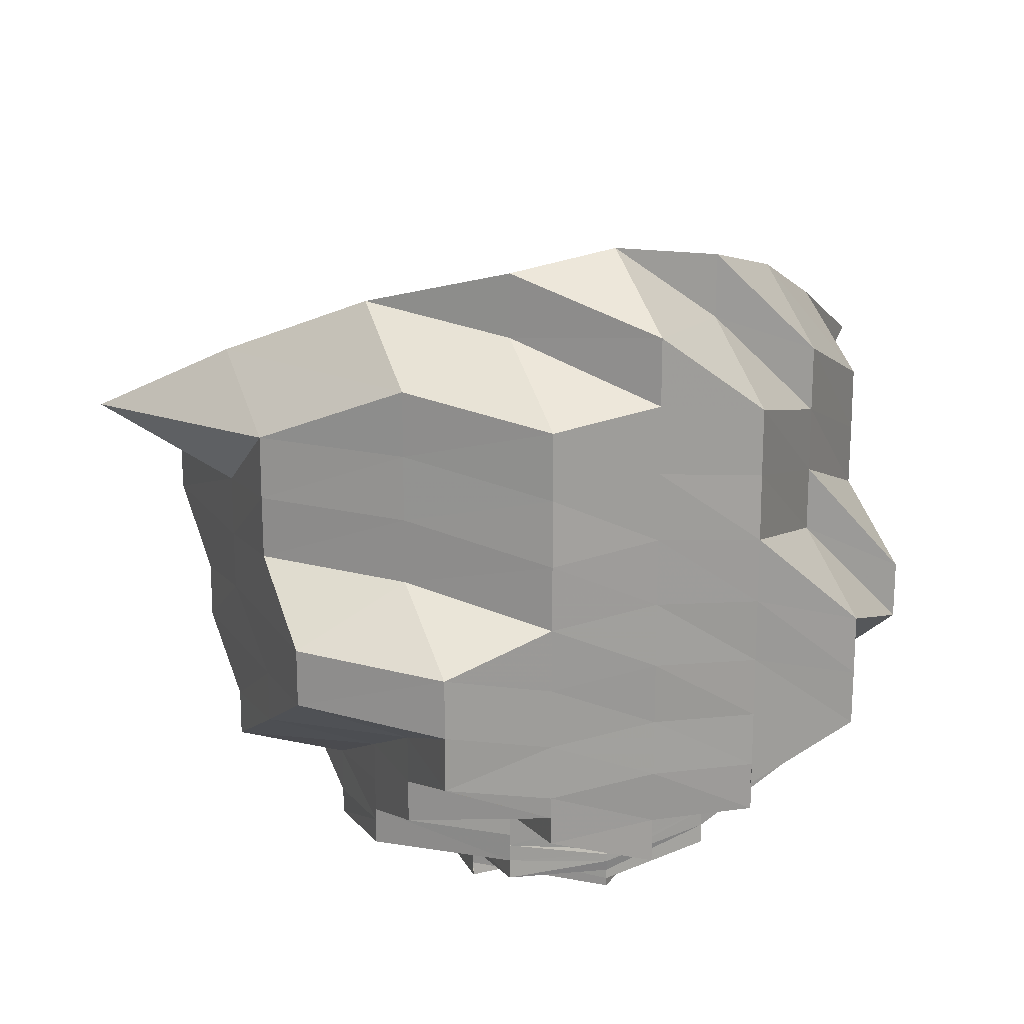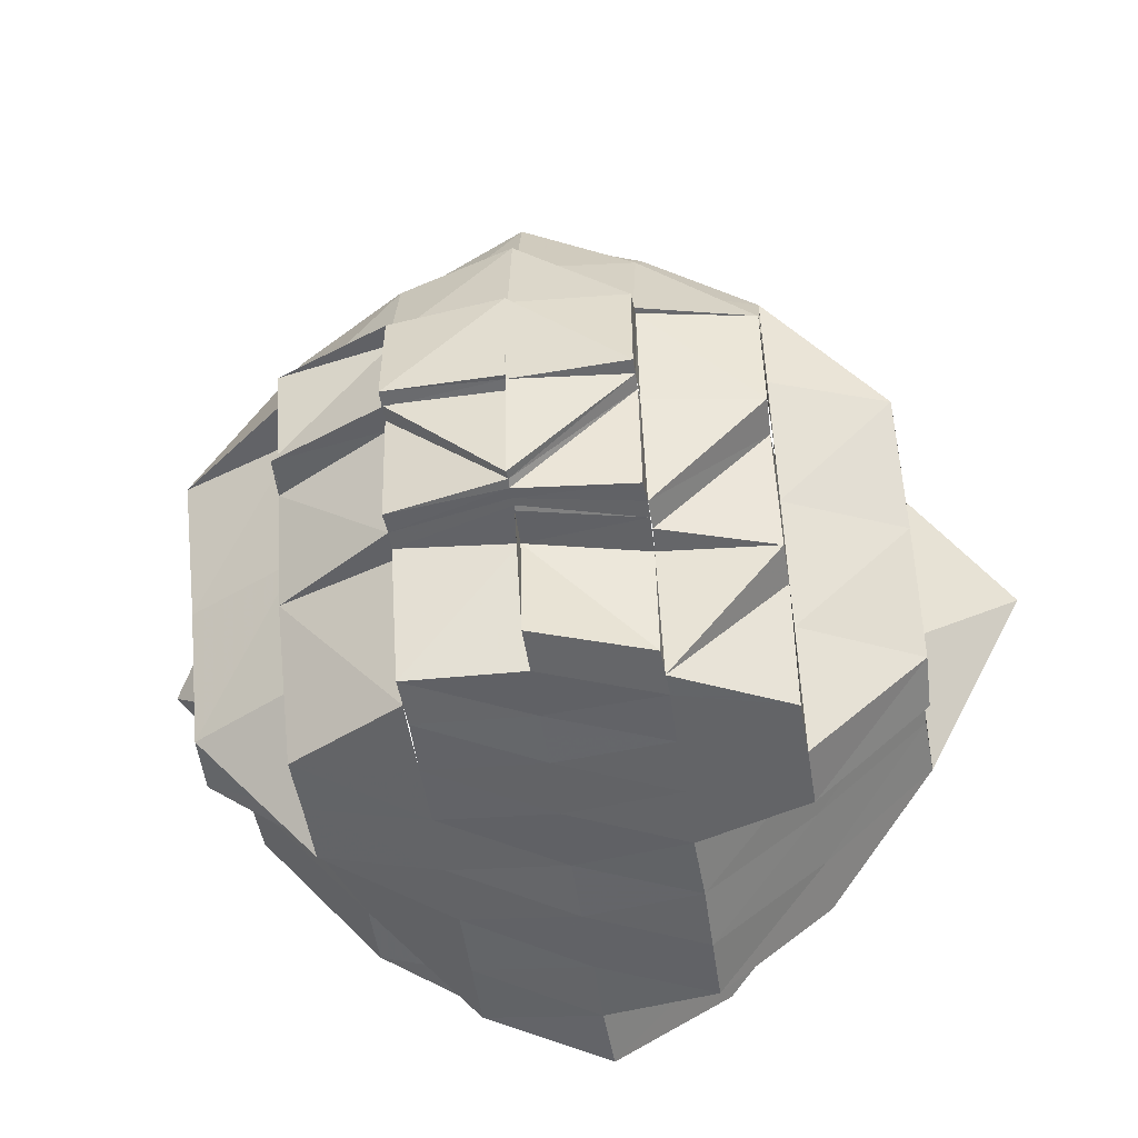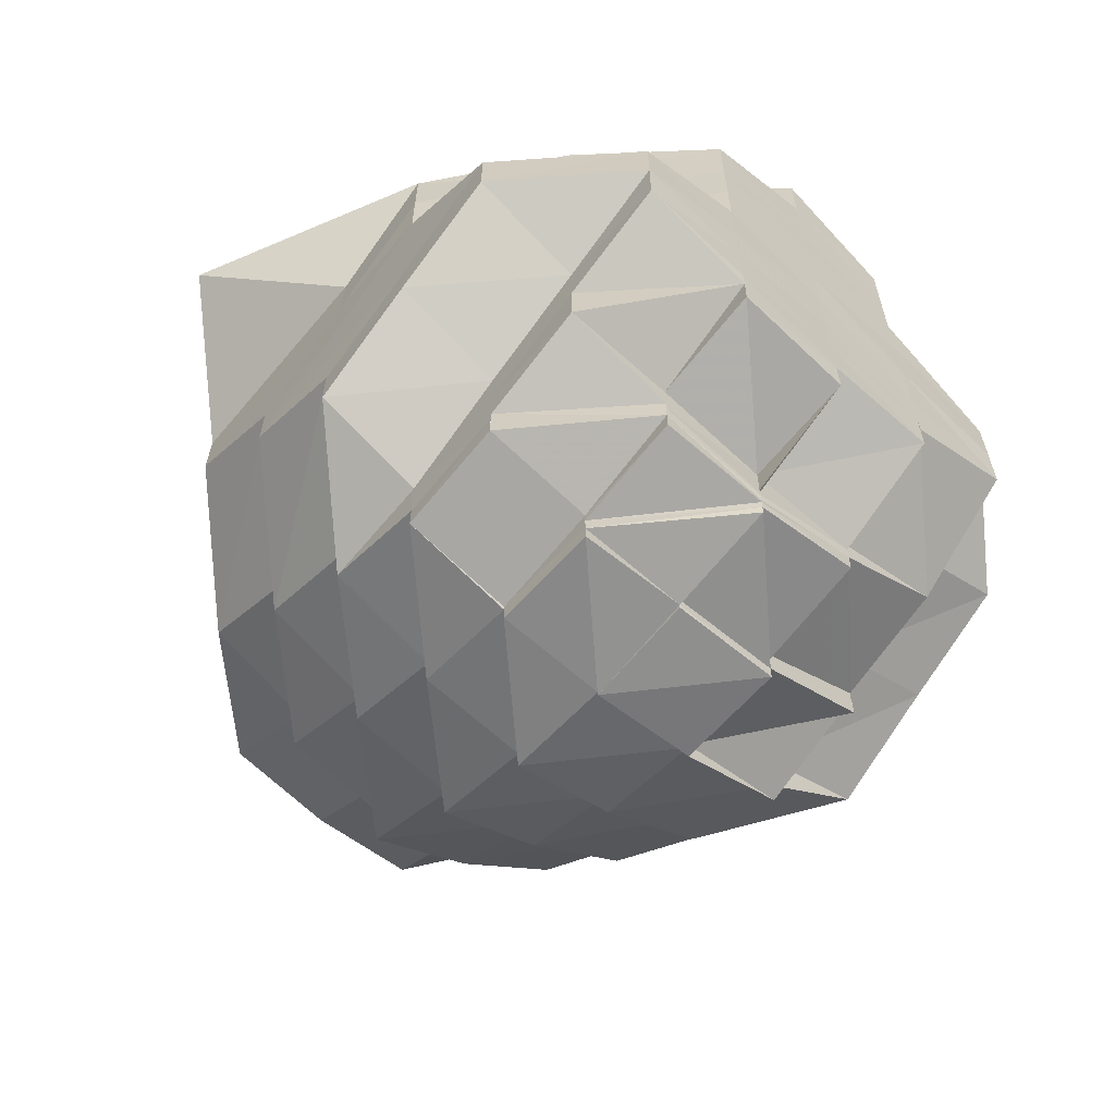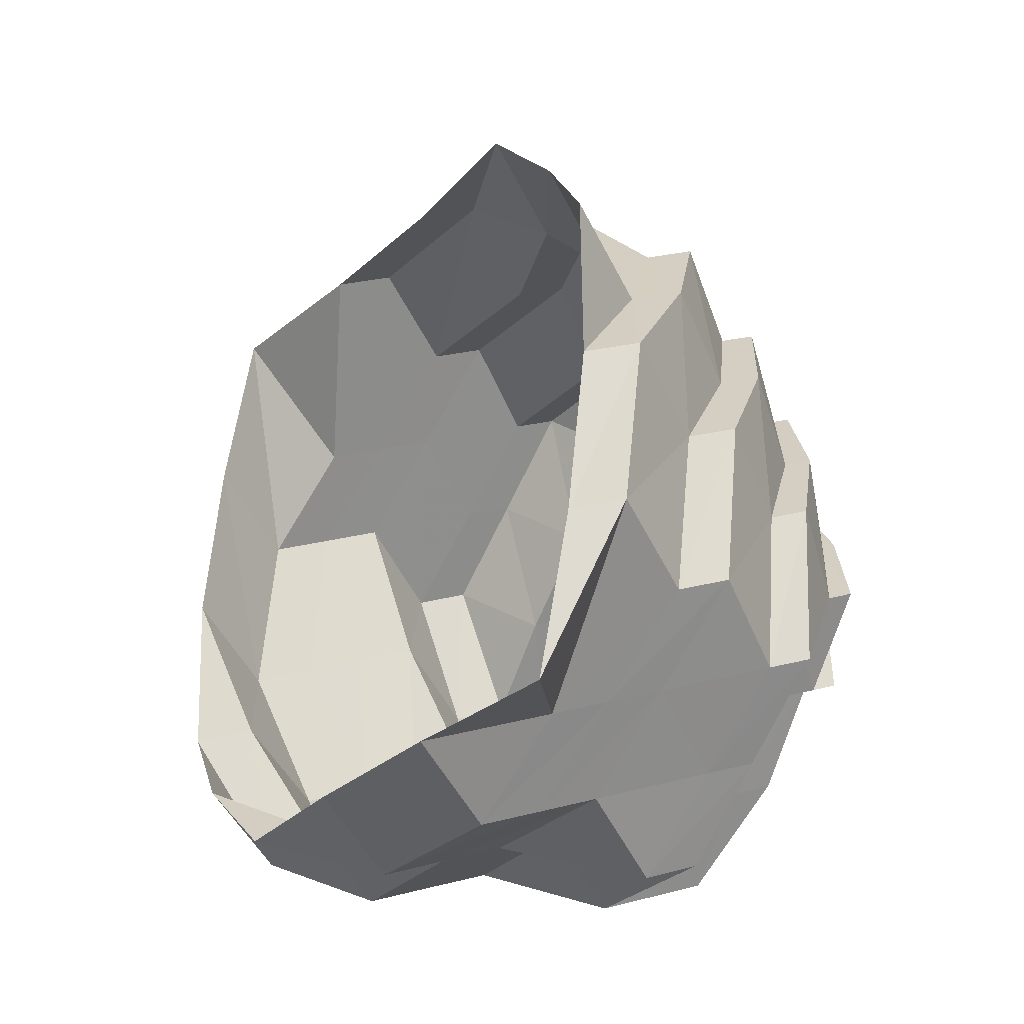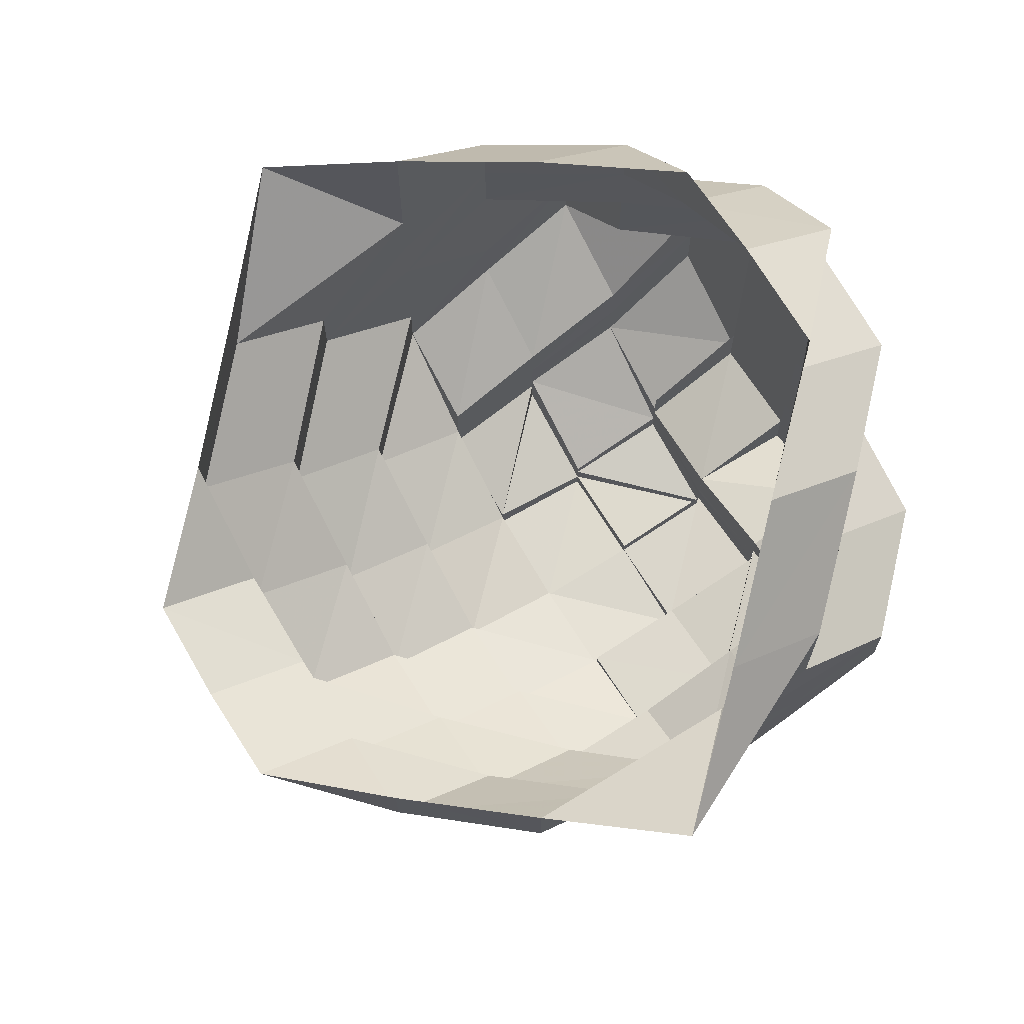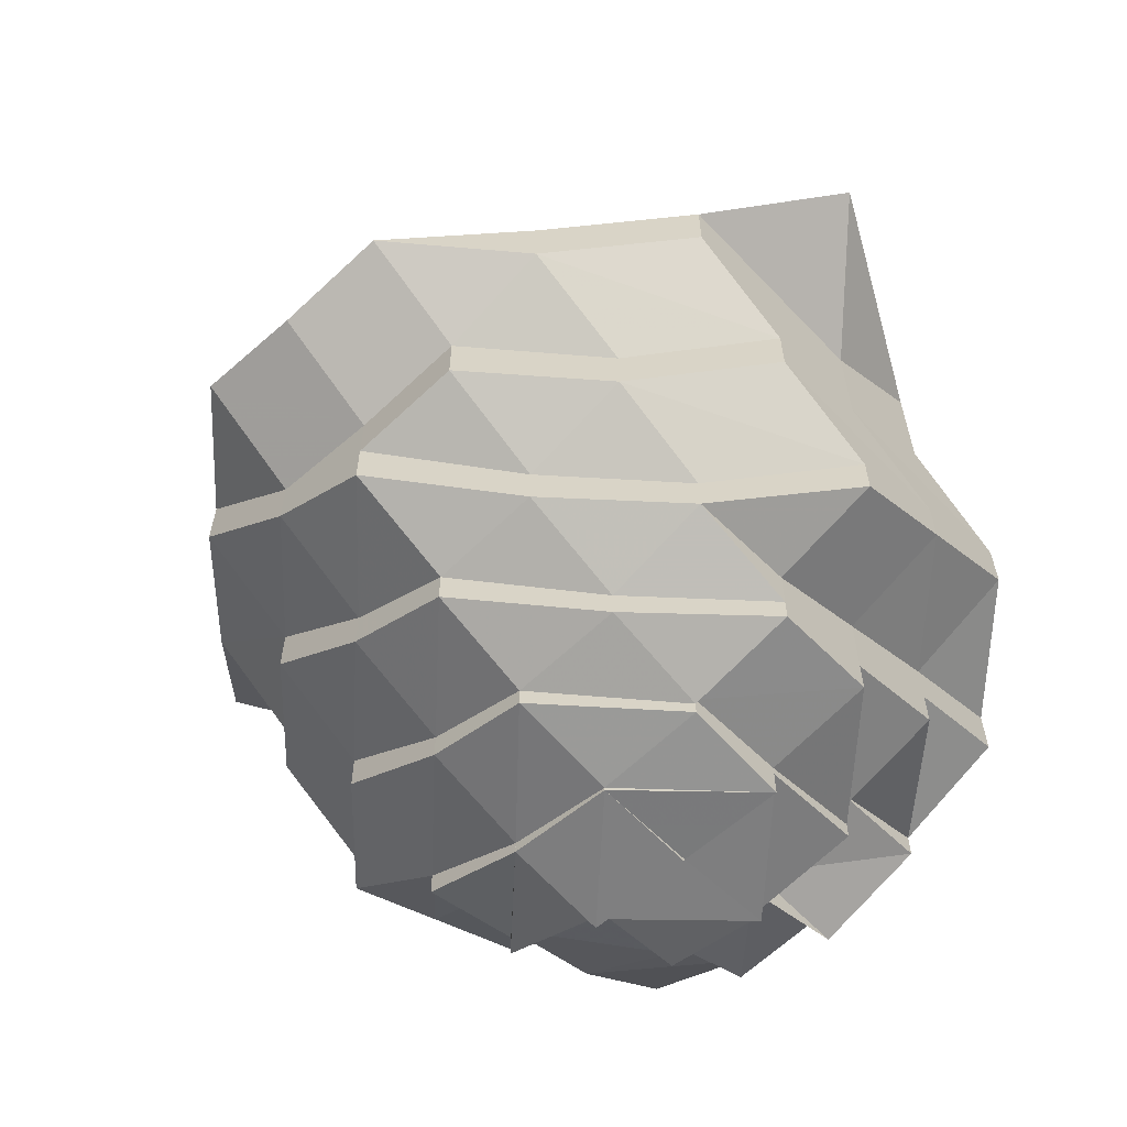
<metadata>
{"format":"obj","ext":"obj","renderer":"f3d","projection":"perspective","resolution":1024,"background":"white","views":[{"elev":18.9,"azim":-21.5,"up":"+Z"},{"elev":-51.1,"azim":-171.2,"up":"+Y"},{"elev":-63.3,"azim":-40.7,"up":"+Z"},{"elev":25.6,"azim":67.4,"up":"+Y"},{"elev":68.6,"azim":-121.1,"up":"+Z"},{"elev":-61.9,"azim":-137.5,"up":"+Z"}]}
</metadata>
<code>
o 4225
v 2227 1856 9.88
v 2227 1856 9.873
v 2227 1856 9.875
v 2227 1856 9.868
v 2227 1856 9.867
v 2227 1856 9.882
v 2227 1856 9.887
v 2227 1856 9.862
v 2227 1856 9.864
v 2227 1856 9.887
v 2227 1856 9.893
v 2227 1856 9.876
v 2227 1856 9.891
v 2227 1856 9.897
v 2227 1856 9.882
v 2227 1856 9.885
v 2227 1856 9.893
v 2227 1856 9.898
v 2227 1856 9.887
v 2227 1856 9.891
v 2227 1856 9.897
v 2227 1856 9.885
v 2227 1856 9.887
v 2227 1856 9.893
v 2227 1856 9.882
v 2227 1856 9.882
v 2227 1856 9.887
v 2227 1856 9.876
v 2227 1856 9.875
v 2227 1856 9.88
v 2227 1856 9.869
v 2227 1856 9.868
v 2227 1856 9.873
v 2227 1856 9.862
v 2227 1856 9.862
v 2227 1856 9.867
v 2227 1856 9.857
v 2227 1856 9.858
v 2227 1856 9.864
v 2227 1856 9.853
v 2227 1856 9.857
v 2227 1856 9.862
v 2227 1856 9.852
v 2227 1856 9.858
v 2227 1856 9.853
v 2227 1856 9.857
v 2227 1856 9.862
v 2227 1856 9.852
v 2227 1856 9.869
v 2227 1856 9.857
v 2227 1856 9.864
v 2227 1856 9.87
v 2227 1856 9.876
v 2227 1856 9.865
v 2227 1856 9.879
v 2227 1856 9.87
v 2227 1856 9.873
v 2227 1856 9.881
v 2227 1856 9.874
v 2227 1856 9.879
v 2227 1856 9.873
v 2227 1856 9.876
v 2227 1856 9.87
v 2227 1856 9.864
v 2227 1856 9.867
v 2227 1856 9.865
v 2227 1856 9.86
v 2227 1856 9.864
v 2227 1856 9.859
v 2227 1856 9.865
v 2227 1856 9.868
v 2227 1856 9.862
v 2227 1856 9.854
v 2227 1856 9.859
v 2227 1856 9.87
v 2227 1856 9.859
v 2227 1856 9.864
v 2227 1856 9.854
v 2227 1856 9.857
v 2227 1856 9.853
v 2227 1856 9.849
v 2227 1856 9.865
v 2227 1856 9.86
v 2227 1856 9.844
v 2227 1856 9.845
v 2227 1856 9.841
v 2227 1856 9.849
v 2227 1856 9.838
v 2227 1856 9.842
v 2227 1856 9.85
v 2227 1856 9.842
v 2227 1856 9.86
v 2227 1856 9.855
v 2227 1856 9.846
v 2227 1856 9.86
v 2227 1856 9.864
v 2227 1856 9.864
v 2227 1856 9.859
v 2227 1856 9.85
v 2227 1856 9.854
v 2227 1856 9.843
v 2227 1856 9.847
v 2227 1856 9.854
v 2227 1856 9.85
v 2227 1856 9.843
v 2227 1856 9.85
v 2227 1856 9.851
v 2227 1856 9.846
v 2227 1856 9.856
v 2227 1856 9.841
v 2227 1856 9.843
v 2227 1856 9.838
v 2227 1856 9.84
v 2227 1856 9.837
v 2227 1856 9.842
v 2227 1856 9.836
v 2227 1856 9.84
v 2227 1856 9.835
v 2227 1856 9.834
v 2227 1856 9.837
v 2227 1856 9.836
v 2227 1856 9.84
v 2227 1856 9.836
v 2227 1856 9.838
v 2227 1856 9.837
v 2227 1856 9.842
v 2227 1856 9.837
v 2227 1856 9.835
v 2227 1856 9.836
v 2227 1856 9.834
v 2227 1856 9.834
v 2227 1856 9.834
v 2227 1856 9.835
v 2227 1856 9.836
v 2227 1856 9.834
v 2227 1856 9.834
v 2227 1856 9.834
v 2227 1856 9.834
v 2227 1856 9.836
v 2227 1856 9.835
v 2227 1856 9.834
v 2227 1856 9.835
v 2227 1856 9.836
v 2227 1856 9.836
v 2227 1856 9.836
v 2227 1856 9.836
v 2227 1856 9.835
v 2227 1856 9.837
v 2227 1856 9.836
v 2227 1856 9.836
v 2227 1856 9.835
v 2227 1856 9.836
v 2227 1856 9.836
v 2227 1856 9.848
v 2227 1856 9.847
v 2227 1856 9.848
v 2227 1856 9.849
v 2227 1856 9.844
v 2227 1856 9.853
v 2227 1856 9.849
v 2227 1856 9.844
v 2227 1856 9.844
v 2227 1856 9.859
v 2227 1856 9.854
v 2227 1856 9.86
v 2227 1856 9.864
v 2227 1856 9.859
v 2227 1856 9.867
v 2227 1856 9.862
v 2227 1856 9.863
v 2227 1856 9.855
v 2227 1856 9.856
v 2227 1856 9.857
v 2227 1856 9.851
v 2227 1856 9.852
v 2227 1856 9.859
v 2227 1856 9.854
v 2227 1856 9.851
v 2227 1856 9.847
v 2227 1856 9.851
v 2227 1856 9.854
v 2227 1856 9.848
v 2227 1856 9.847
v 2227 1856 9.847
v 2227 1856 9.848
v 2227 1856 9.843
v 2227 1856 9.846
v 2227 1856 9.85
v 2227 1856 9.85
v 2227 1856 9.85
v 2227 1856 9.859
v 2227 1856 9.854
v 2227 1856 9.847
v 2227 1856 9.85
v 2227 1856 9.846
v 2227 1856 9.85
v 2227 1856 9.845
v 2227 1856 9.846
v 2227 1856 9.843
v 2227 1856 9.842
v 2227 1856 9.843
v 2227 1856 9.846
v 2227 1856 9.841
v 2227 1856 9.84
v 2227 1856 9.841
v 2227 1856 9.838
v 2227 1856 9.837
v 2227 1856 9.838
v 2227 1856 9.84
v 2227 1856 9.838
v 2227 1856 9.849
v 2227 1856 9.844
v 2227 1856 9.838
v 2227 1856 9.84
v 2227 1856 9.841
v 2227 1856 9.838
v 2227 1856 9.838
v 2227 1856 9.841
v 2227 1856 9.838
v 2227 1856 9.836
v 2227 1856 9.843
v 2227 1856 9.84
v 2227 1856 9.837
v 2227 1856 9.836
v 2227 1856 9.835
v 2227 1856 9.835
v 2227 1856 9.835
v 2227 1856 9.836
v 2227 1856 9.837
v 2227 1856 9.835
v 2227 1856 9.838
v 2227 1856 9.837
v 2227 1856 9.841
v 2227 1856 9.839
v 2227 1856 9.838
v 2227 1856 9.837
v 2227 1856 9.836
v 2227 1856 9.834
v 2227 1856 9.835
v 2227 1856 9.834
v 2227 1856 9.838
v 2227 1856 9.836
v 2227 1856 9.838
v 2227 1856 9.835
v 2227 1856 9.834
v 2227 1856 9.834
v 2227 1856 9.835
v 2227 1856 9.835
v 2227 1856 9.841
v 2227 1856 9.838
v 2227 1856 9.849
v 2227 1856 9.841
v 2227 1856 9.841
v 2227 1856 9.848
v 2227 1856 9.844
v 2227 1856 9.852
v 2227 1856 9.848
v 2227 1856 9.838
v 2227 1856 9.836
v 2227 1856 9.837
v 2227 1856 9.843
v 2227 1856 9.85
v 2227 1856 9.846
v 2227 1856 9.847
v 2227 1856 9.842
v 2227 1856 9.846
v 2227 1856 9.851
v 2227 1856 9.834
v 2227 1856 9.834
v 2227 1856 9.835
v 2227 1856 9.836
v 2227 1856 9.835
v 2227 1856 9.837
v 2227 1856 9.839
v 2227 1856 9.837
v 2227 1856 9.841
v 2227 1856 9.836
v 2227 1856 9.837
v 2227 1856 9.836
v 2227 1856 9.837
v 2227 1856 9.837
v 2227 1856 9.838
v 2227 1856 9.839
v 2227 1856 9.837
v 2227 1856 9.837
v 2227 1856 9.839
v 2227 1856 9.841
v 2227 1856 9.841
v 2227 1856 9.839
v 2227 1856 9.839
v 2227 1856 9.842
v 2227 1856 9.839
v 2227 1856 9.843
v 2227 1856 9.842
v 2227 1856 9.847
v 2227 1856 9.842
v 2227 1856 9.84
v 2227 1856 9.843
v 2227 1856 9.846
v 2227 1856 9.843
v 2227 1856 9.84
v 2227 1856 9.844
v 2227 1856 9.847
v 2227 1856 9.844
v 2227 1856 9.84
v 2227 1856 9.84
v 2227 1856 9.843
v 2227 1856 9.848
v 2227 1856 9.844
v 2227 1856 9.848
v 2227 1856 9.847
v 2227 1856 9.844
v 2227 1856 9.84
v 2227 1856 9.835
v 2227 1856 9.836
v 2227 1856 9.837
v 2227 1856 9.836
v 2227 1856 9.837
f 1 2 3
f 3 2 4
f 2 5 4
f 6 1 3
f 7 1 6
f 4 5 8
f 5 9 8
f 10 7 6
f 11 7 10
f 6 3 12
f 13 11 10
f 14 11 13
f 10 6 15
f 15 6 12
f 13 10 16
f 16 10 15
f 17 14 13
f 18 14 17
f 19 13 16
f 17 13 19
f 20 18 17
f 21 18 20
f 22 17 19
f 20 17 22
f 23 21 20
f 24 21 23
f 25 20 22
f 23 20 25
f 26 24 23
f 27 24 26
f 28 23 25
f 26 23 28
f 29 27 26
f 30 27 29
f 31 26 28
f 29 26 31
f 32 30 29
f 33 30 32
f 34 29 31
f 32 29 34
f 35 33 32
f 36 33 35
f 37 32 34
f 35 32 37
f 38 36 35
f 39 36 38
f 40 35 37
f 38 35 40
f 41 39 38
f 42 39 41
f 43 38 40
f 41 38 43
f 44 42 41
f 9 42 44
f 8 9 44
f 44 41 45
f 45 41 43
f 8 44 46
f 46 44 45
f 47 8 46
f 4 8 47
f 46 45 48
f 49 4 47
f 3 4 49
f 12 3 49
f 47 46 50
f 50 46 48
f 49 47 51
f 51 47 50
f 12 49 52
f 52 49 51
f 53 12 52
f 15 12 53
f 52 51 54
f 55 15 53
f 16 15 55
f 53 52 56
f 56 52 54
f 55 53 57
f 57 53 56
f 58 16 55
f 19 16 58
f 59 55 57
f 58 55 59
f 60 19 58
f 22 19 60
f 61 58 59
f 60 58 61
f 62 22 60
f 25 22 62
f 63 60 61
f 62 60 63
f 63 61 64
f 64 61 65
f 61 59 65
f 66 63 67
f 67 63 68
f 68 65 69
f 70 62 63
f 65 59 71
f 59 57 71
f 65 71 72
f 69 72 73
f 74 65 72
f 75 62 70
f 75 25 62
f 28 25 75
f 76 75 70
f 77 28 75
f 77 75 76
f 31 28 77
f 76 70 78
f 79 31 77
f 34 31 79
f 80 77 76
f 79 77 80
f 80 76 81
f 81 76 78
f 78 82 83
f 84 80 81
f 81 78 85
f 86 87 85
f 88 85 89
f 85 78 90
f 85 90 91
f 78 92 90
f 90 92 93
f 90 93 94
f 95 96 93
f 93 97 98
f 94 93 99
f 99 98 100
f 93 74 99
f 94 99 101
f 101 99 102
f 99 103 102
f 102 104 105
f 102 103 106
f 106 107 108
f 103 109 106
f 103 72 109
f 101 102 110
f 110 102 111
f 112 101 110
f 113 101 112
f 114 115 113
f 116 117 112
f 118 114 119
f 119 120 121
f 120 122 123
f 118 124 125
f 124 126 127
f 128 116 129
f 128 130 131
f 132 130 133
f 134 135 133
f 132 136 137
f 137 138 131
f 136 139 140
f 141 142 138
f 128 143 144
f 145 143 146
f 145 147 148
f 149 150 148
f 149 151 144
f 152 151 153
f 48 45 154
f 45 43 154
f 154 43 155
f 43 40 155
f 48 154 156
f 157 156 158
f 159 48 156
f 50 48 159
f 159 156 160
f 156 154 161
f 154 155 161
f 156 161 162
f 163 50 159
f 51 50 163
f 54 51 163
f 163 159 164
f 164 159 160
f 54 163 165
f 165 163 164
f 166 54 165
f 56 54 166
f 166 165 167
f 168 56 166
f 57 56 168
f 71 57 168
f 168 166 169
f 169 166 167
f 71 168 170
f 170 168 169
f 72 71 170
f 72 170 109
f 167 165 171
f 165 164 171
f 169 167 172
f 109 170 173
f 170 169 173
f 109 173 174
f 173 169 172
f 174 173 175
f 173 172 175
f 172 176 177
f 178 175 179
f 175 172 180
f 172 181 180
f 175 180 182
f 183 175 182
f 182 180 184
f 183 185 186
f 184 187 186
f 184 188 187
f 180 181 189
f 181 190 189
f 181 171 190
f 191 171 192
f 189 190 193
f 194 193 195
f 171 196 190
f 171 164 196
f 164 160 196
f 196 160 197
f 190 196 198
f 190 198 193
f 196 197 198
f 193 198 199
f 198 197 200
f 193 199 201
f 202 193 201
f 201 199 203
f 199 204 203
f 205 204 206
f 204 207 208
f 209 210 207
f 211 212 197
f 200 213 214
f 197 215 200
f 200 215 216
f 197 162 215
f 215 217 216
f 162 218 215
f 215 218 217
f 162 161 218
f 219 217 220
f 161 221 218
f 161 155 221
f 218 222 217
f 218 221 222
f 217 222 223
f 217 223 224
f 224 225 226
f 224 223 227
f 228 226 135
f 229 230 228
f 231 232 228
f 233 231 234
f 234 235 236
f 227 237 238
f 239 238 240
f 223 241 227
f 227 241 242
f 242 243 244
f 245 244 246
f 247 248 245
f 241 249 242
f 242 249 250
f 241 84 249
f 84 251 252
f 223 253 241
f 253 84 241
f 222 253 223
f 253 254 84
f 254 80 84
f 254 79 80
f 222 255 253
f 255 254 253
f 221 255 222
f 256 79 254
f 255 256 254
f 256 34 79
f 37 34 256
f 257 256 255
f 257 37 256
f 221 257 255
f 40 37 257
f 155 257 221
f 155 40 257
f 258 259 260
f 261 262 263
f 263 264 265
f 266 267 264
f 268 269 270
f 269 271 272
f 112 110 273
f 273 274 275
f 273 276 274
f 129 273 277
f 277 273 278
f 278 279 277
f 280 279 281
f 282 280 281
f 283 284 282
f 285 286 282
f 286 287 282
f 288 283 289
f 289 290 282
f 282 110 289
f 110 291 289
f 289 291 292
f 291 293 292
f 292 203 289
f 294 295 293
f 296 203 292
f 297 296 292
f 298 299 296
f 300 296 301
f 302 303 300
f 304 298 305
f 306 304 305
f 307 308 309
f 310 311 309
f 307 312 313
f 314 315 316
f 315 317 318

</code>
